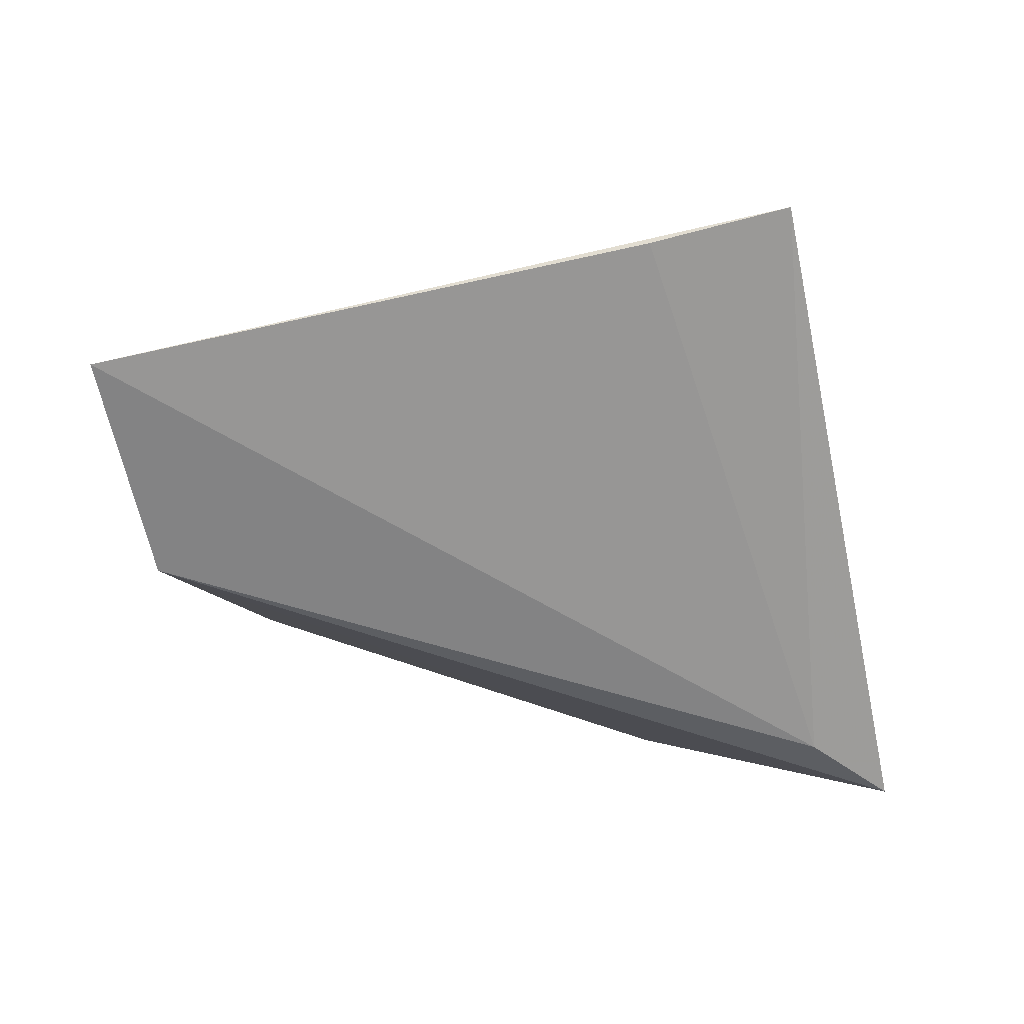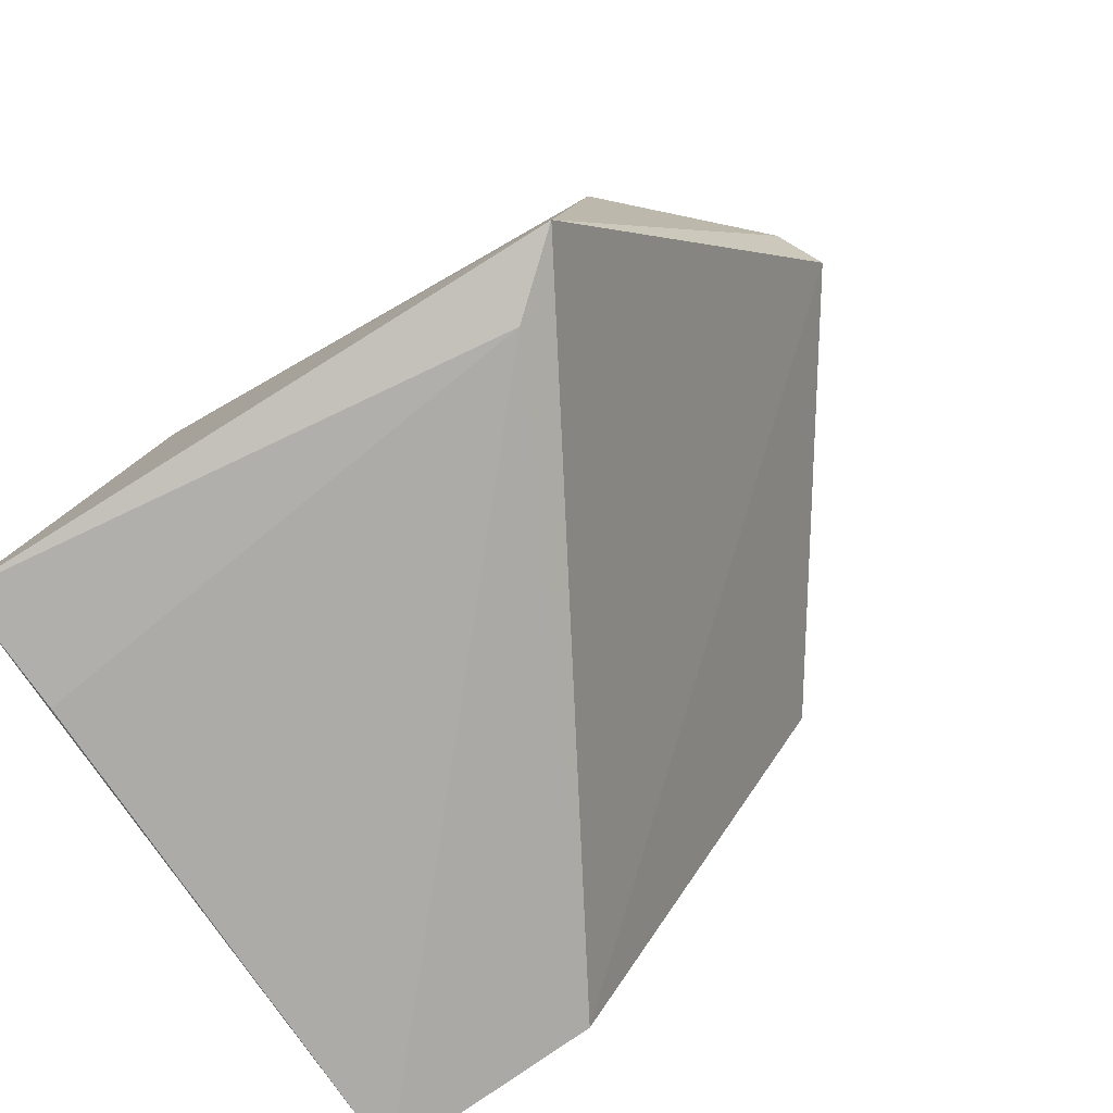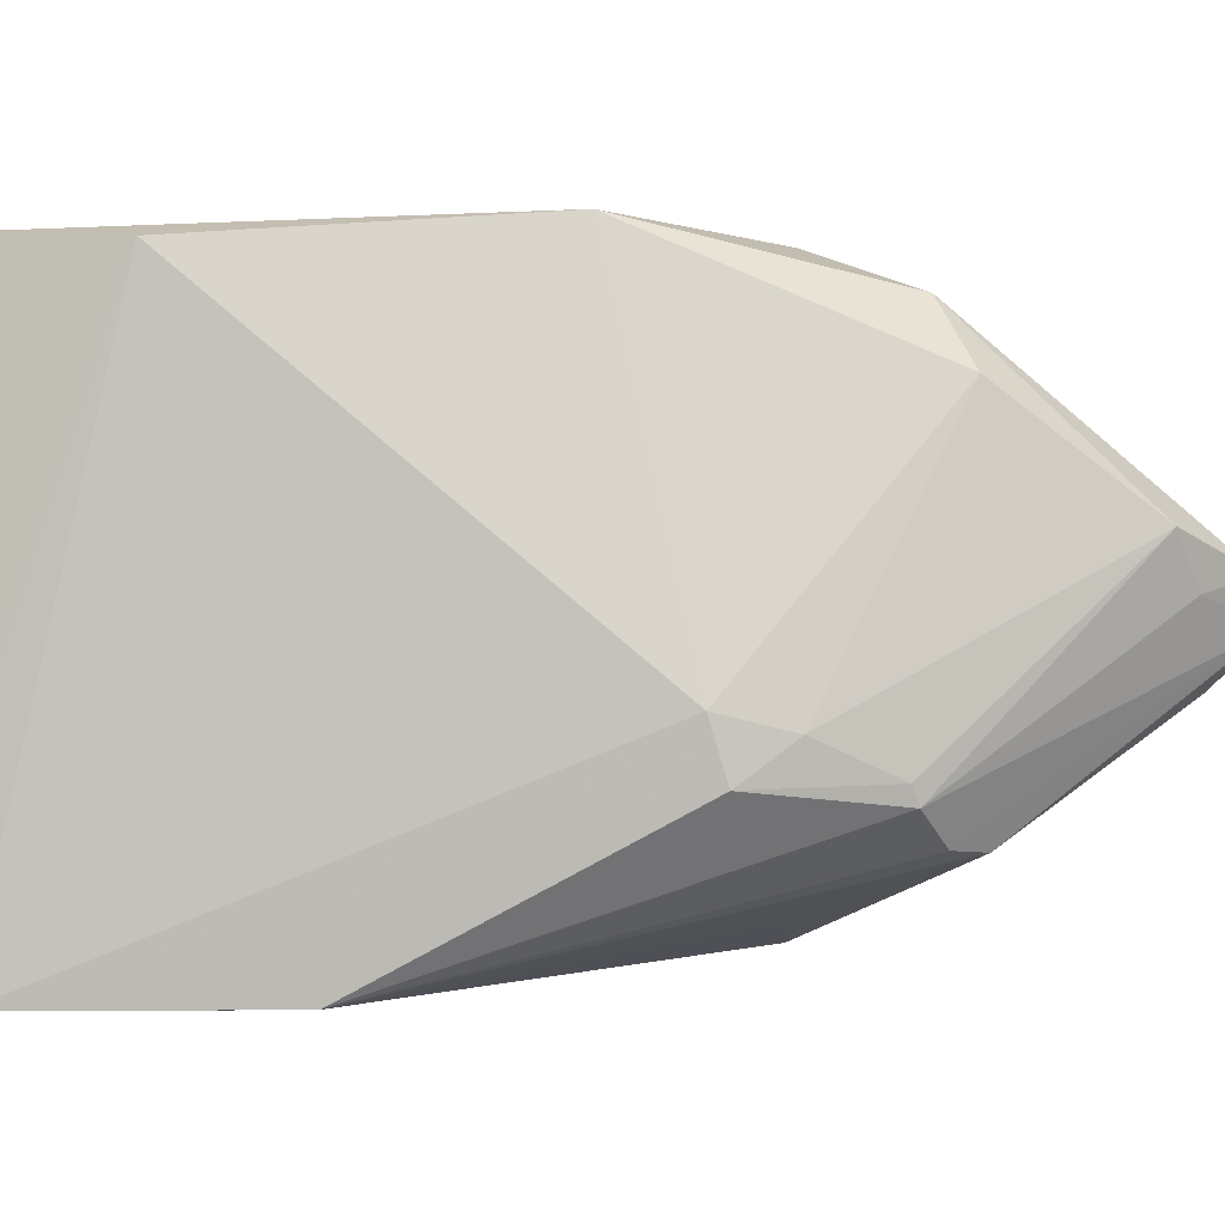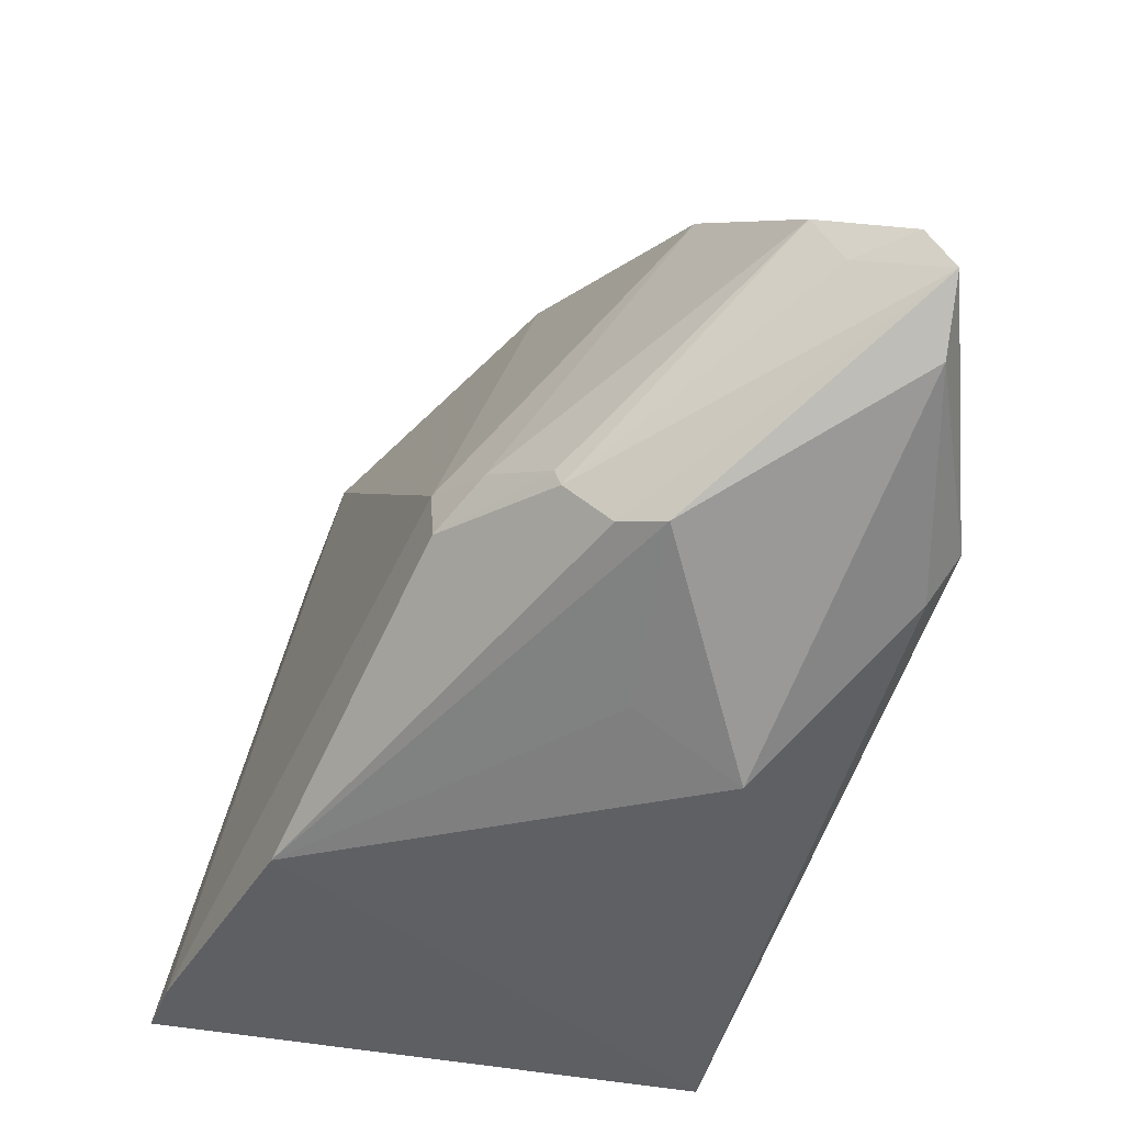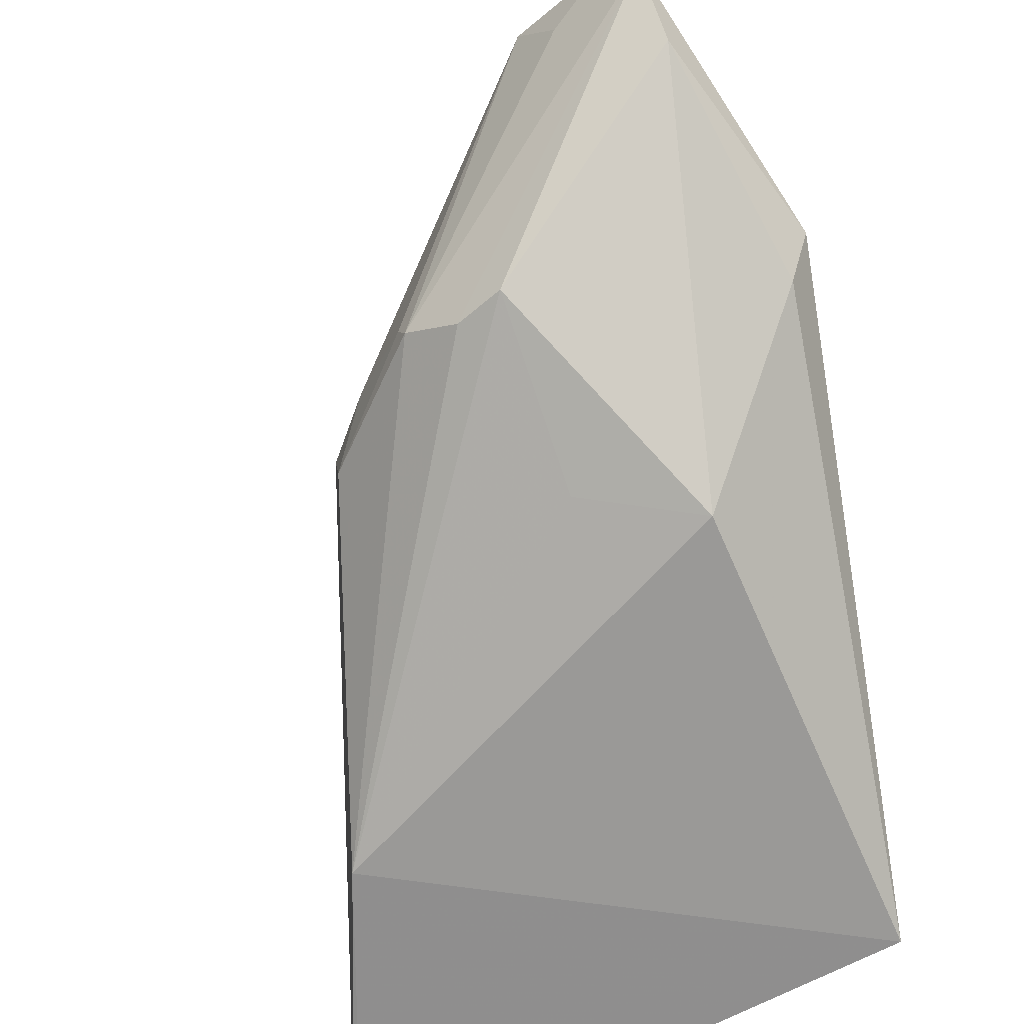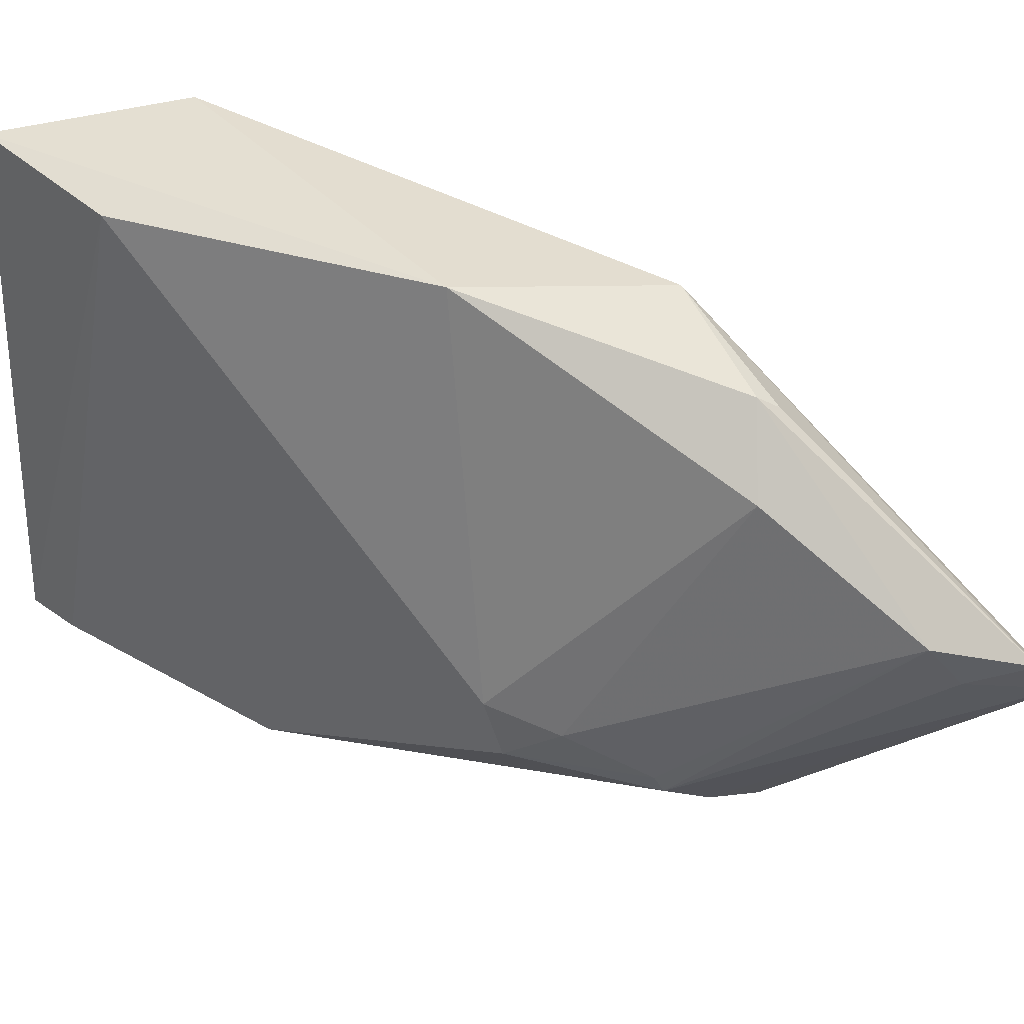
<metadata>
{"format":"obj","ext":"obj","renderer":"f3d","projection":"perspective","resolution":1024,"background":"white","views":[{"elev":-69.8,"azim":-78.3,"up":"+Z"},{"elev":-77.5,"azim":32.1,"up":"+Z"},{"elev":-1.7,"azim":-57.5,"up":"+Y"},{"elev":46.9,"azim":10.0,"up":"+Z"},{"elev":-64.2,"azim":26.4,"up":"+Y"},{"elev":40.4,"azim":-26.8,"up":"+Y"}]}
</metadata>
<code>
v 0.01039 0.02301 0.1096
v 0.01239 0.02047 0.1095
v -0.001072 0.03909 0.09017
v -0.02891 0.03881 0.05902
v -0.0287 0.002475 0.06142
v -0.002181 0.03223 0.1006
v -0.006155 0.01189 0.09944
v 0.00362 0.002538 0.05922
v -0.0005412 0.03642 0.09733
v 0.006803 0.02192 0.1079
v -0.01411 0.01637 0.09277
v 0.01455 0.01606 0.09365
v 0.004833 0.004505 0.08615
v -0.03003 0.002367 0.05785
v -0.0167 0.03861 0.0604
v 0.004516 0.02512 0.1077
v 0.000649 0.03563 0.09775
v -0.01259 0.03984 0.08576
v -0.02565 0.03828 0.06912
v -0.02098 0.002685 0.07624
v 0.01304 0.01306 0.09265
v -0.0002414 0.009646 0.1002
v -0.000298 0.005943 0.05831
v -0.01086 0.0153 0.09601
v -0.0133 0.01278 0.09353
v 0.01232 0.0173 0.106
v -0.003051 0.009832 0.09939
v -0.00142 0.006057 0.08965
v -0.02965 0.009562 0.05785
v -0.006713 0.01304 0.09926
f 1 2 3
f 10 7 2
f 10 2 1
f 12 3 2
f 15 12 8
f 15 3 12
f 16 9 6
f 16 1 9
f 16 10 1
f 16 7 10
f 17 9 1
f 17 1 3
f 17 3 9
f 18 9 3
f 18 6 9
f 18 11 6
f 18 15 4
f 18 3 15
f 19 5 11
f 19 14 5
f 19 4 14
f 19 18 4
f 19 11 18
f 20 8 13
f 20 14 8
f 20 5 14
f 21 13 8
f 21 8 12
f 23 8 14
f 23 15 8
f 23 4 15
f 24 16 6
f 24 6 11
f 25 11 5
f 25 5 20
f 25 24 11
f 25 20 7
f 26 21 12
f 26 12 2
f 26 13 21
f 26 22 13
f 26 2 22
f 27 22 2
f 27 2 7
f 27 7 20
f 27 20 22
f 28 22 20
f 28 20 13
f 28 13 22
f 29 23 14
f 29 14 4
f 29 4 23
f 30 7 16
f 30 16 24
f 30 25 7
f 30 24 25

</code>
